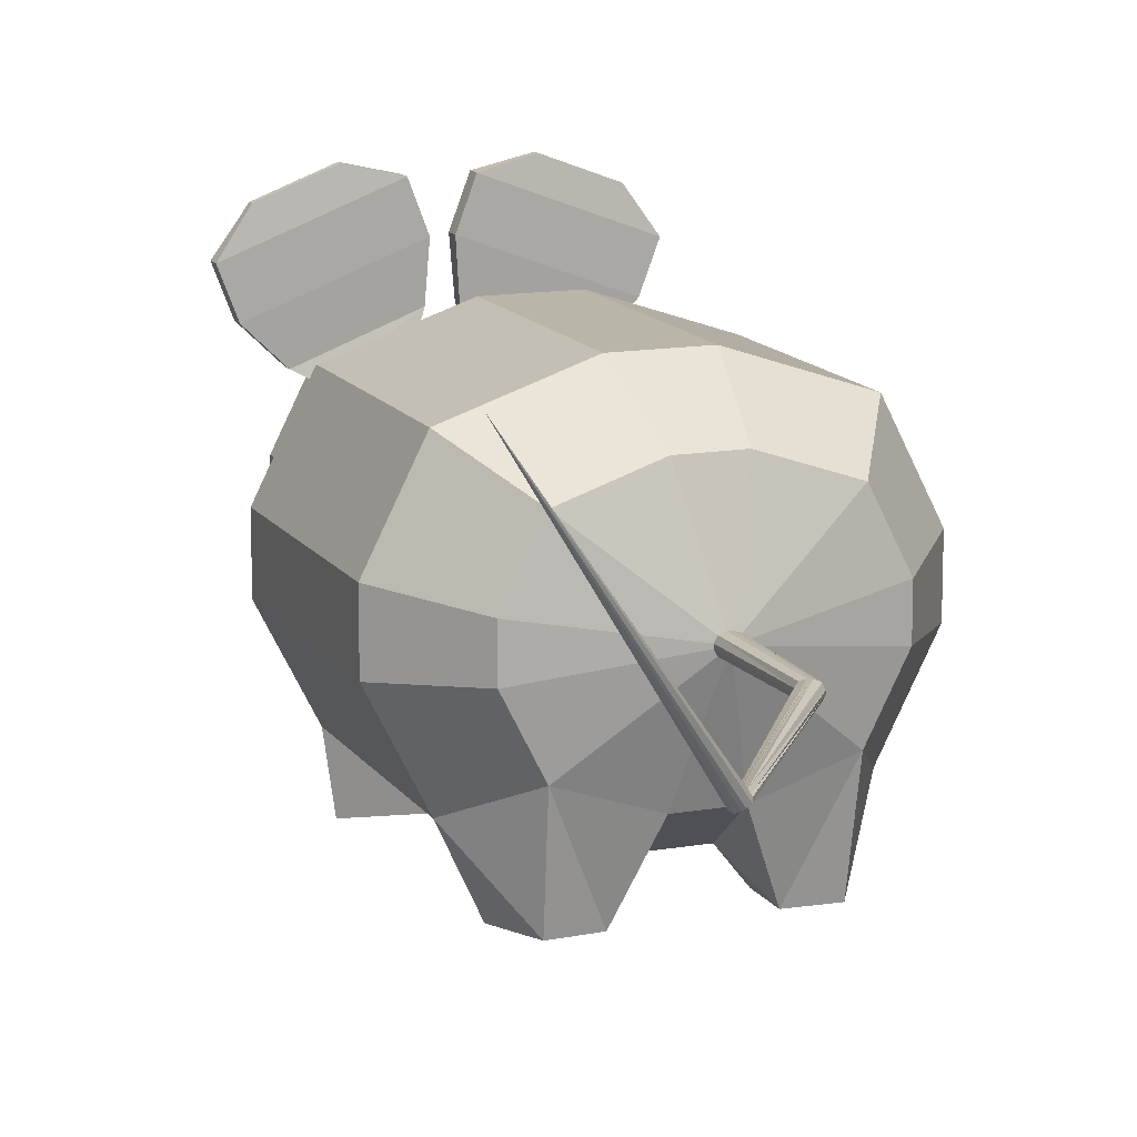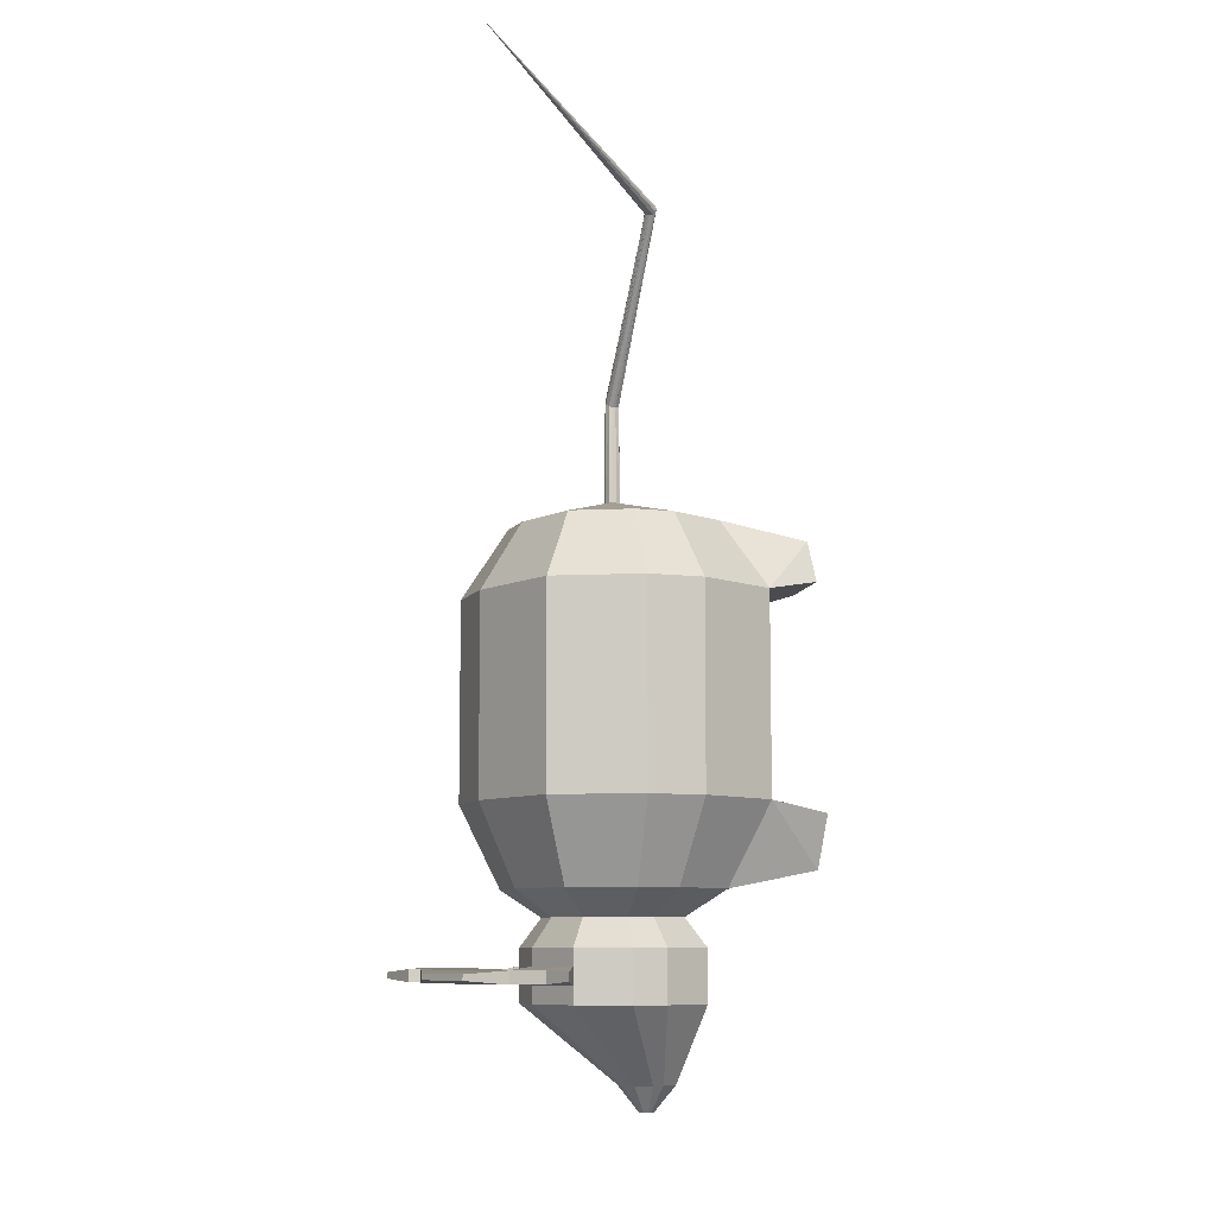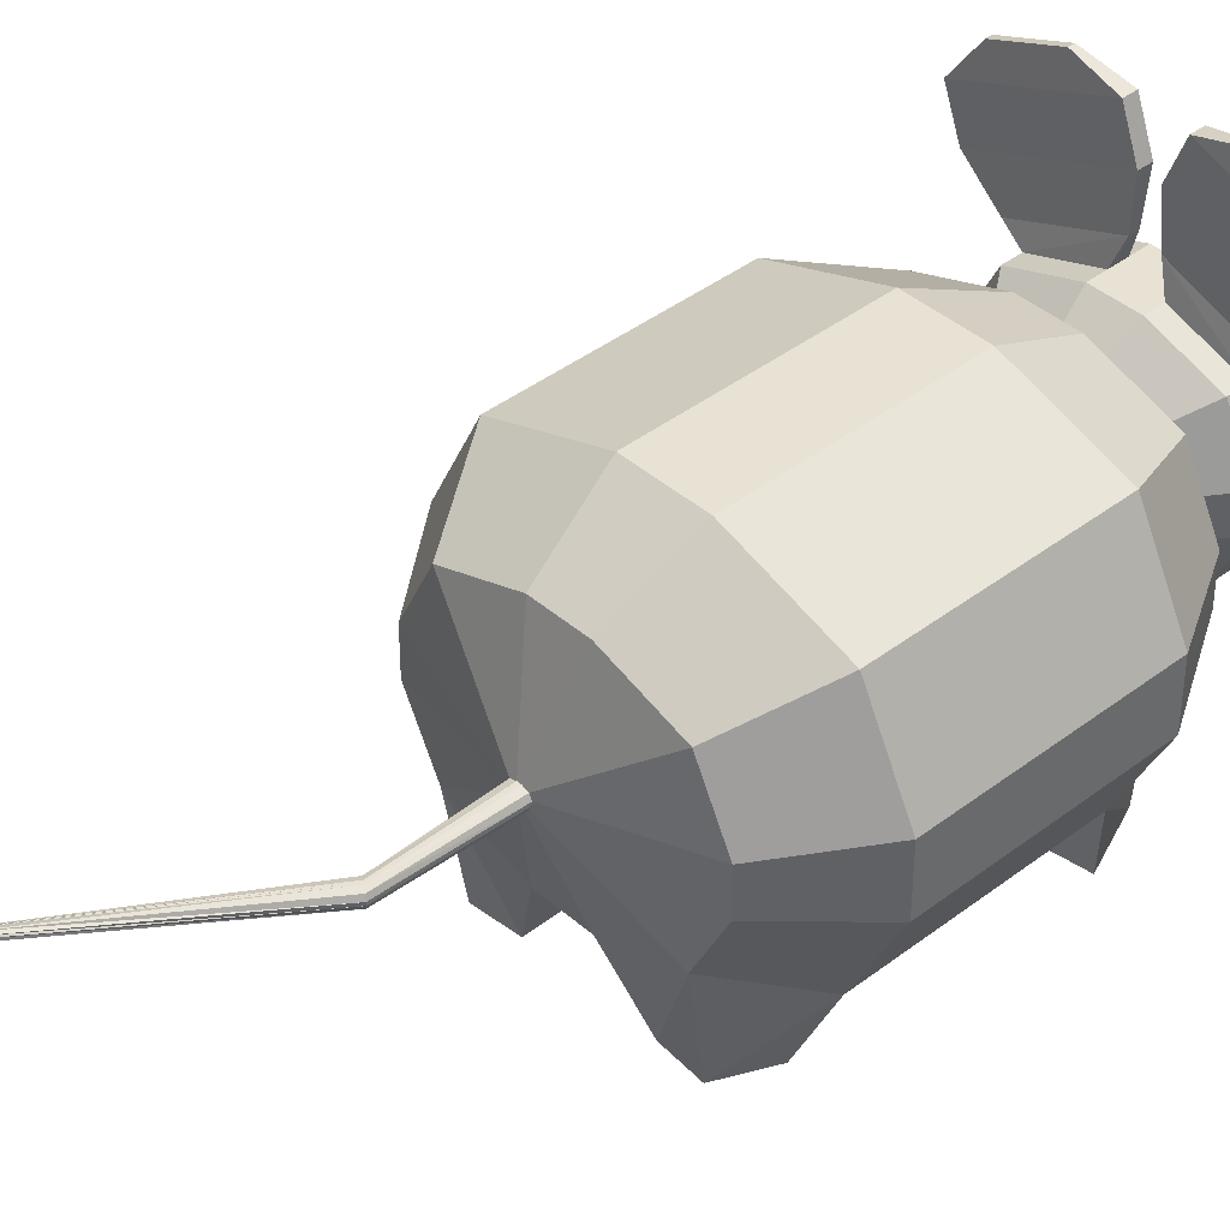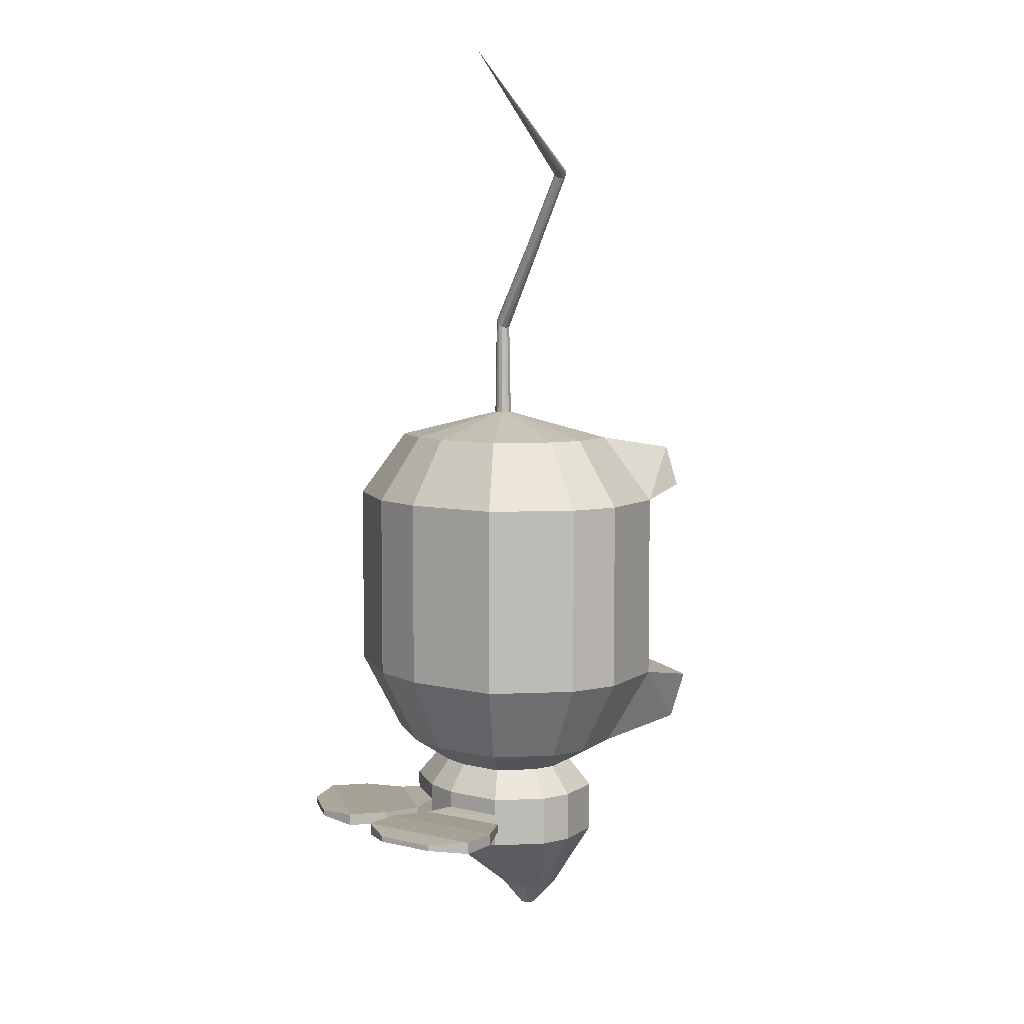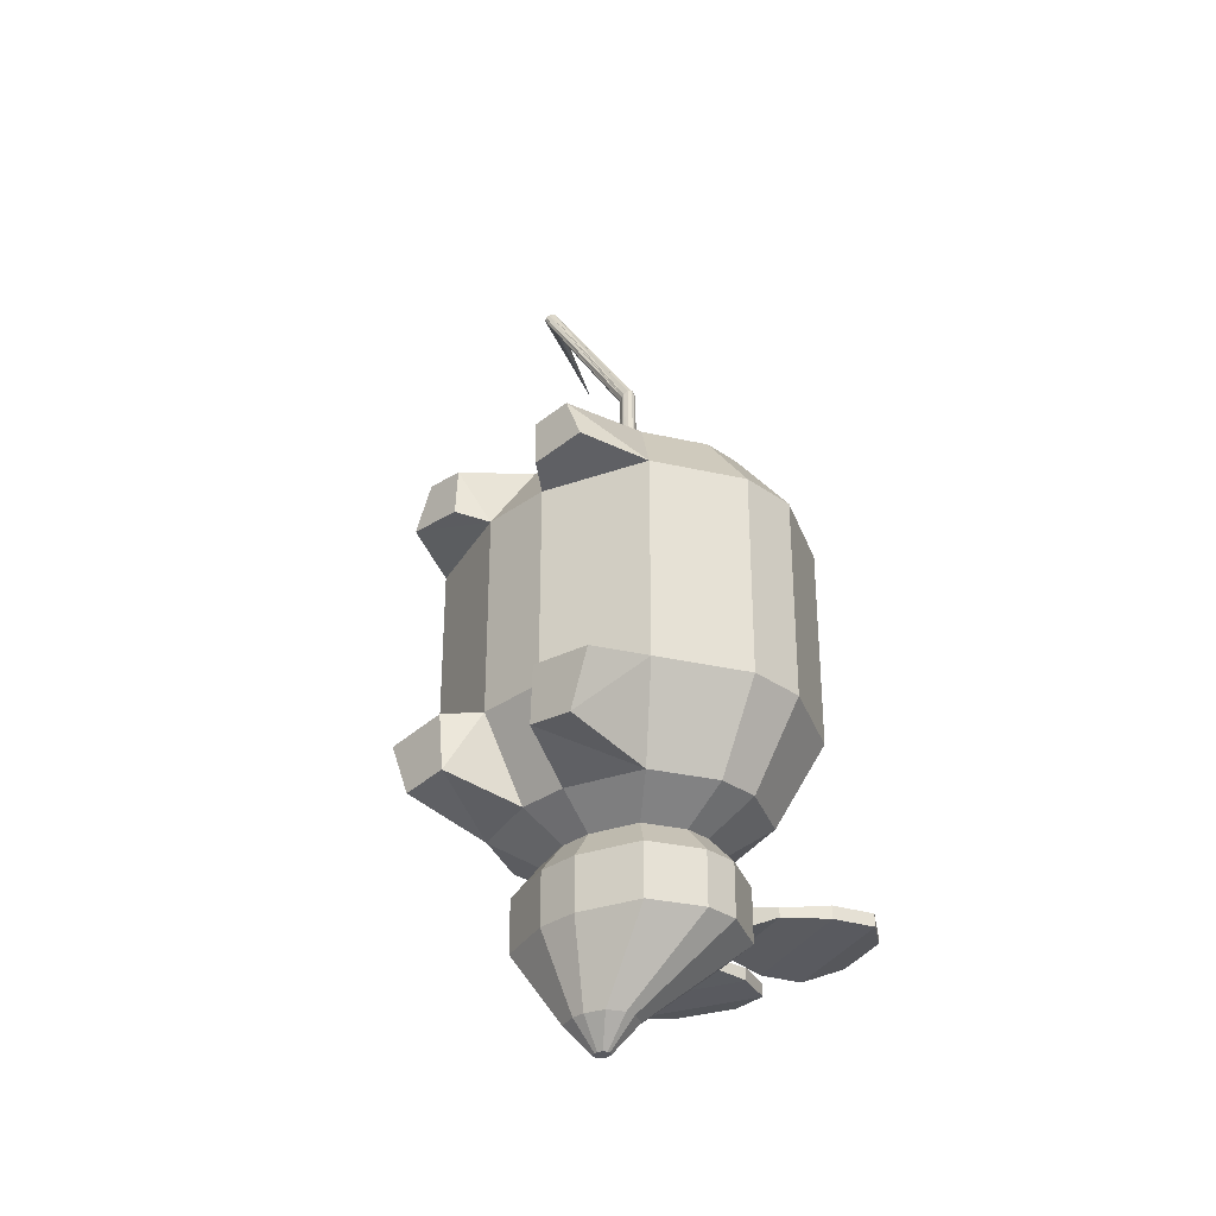
<metadata>
{"format":"obj","ext":"obj","renderer":"f3d","projection":"perspective","resolution":1024,"background":"white","views":[{"elev":13.6,"azim":-21.5,"up":"+Y"},{"elev":-8.5,"azim":-109.2,"up":"+Z"},{"elev":40.6,"azim":46.8,"up":"+Y"},{"elev":6.3,"azim":-124.5,"up":"+Z"},{"elev":-31.9,"azim":45.3,"up":"+Z"}]}
</metadata>
<code>
o Cube
v 0.9496 0.1304 0.5402
v 0.233 0.7156 0.5402
v 0.7397 0.5442 0.5402
v 0.233 -0.7352 0.5402
v 0.9496 -0.15 0.5402
v 0.7397 -0.5638 0.5402
v 0.233 0.7156 -0.46
v 0.9496 0.1304 -0.46
v 0.7397 0.5442 -0.46
v 0.9496 -0.15 -0.46
v 0.233 -0.7352 -0.46
v 0.7397 -0.5638 -0.46
v 0.1867 -0.5393 -0.8702
v 0.5566 -0.4142 -0.8702
v 0.7098 -0.1121 -0.8702
v 0.5566 0.3947 -0.8702
v 0.1867 0.5198 -0.8702
v 0.7098 0.09258 -0.8702
v 0.1404 -0.3438 -1.002
v 0.3737 -0.2649 -1.002
v 0.4703 -0.07434 -1.002
v 0.3737 0.2453 -1.002
v 0.1404 0.3242 -1.002
v 0.4703 0.05477 -1.002
v 0.1647 -0.4464 -1.145
v 0.4696 -0.3432 -1.145
v 0.596 -0.09418 -1.145
v 0.4696 0.3237 -1.145
v 0.1647 0.4268 -1.145
v 0.596 0.07461 -1.145
v 0.1647 -0.4464 -1.407
v 0.4696 -0.3432 -1.407
v 0.596 -0.09418 -1.407
v 0.4696 0.3237 -1.407
v 0.1647 0.4268 -1.407
v 0.596 0.07461 -1.407
v 0.09393 -0.3208 -1.794
v 0.1901 -0.2883 -1.794
v 0.2299 -0.2097 -1.794
v 0.1901 -0.07802 -1.794
v 0.09393 -0.0455 -1.794
v 0.2299 -0.1565 -1.794
v 0.06953 -0.2177 -1.927
v 0.09367 -0.2095 -1.927
v 0.1037 -0.1898 -1.927
v 0.09367 -0.1567 -1.927
v 0.06953 -0.1486 -1.927
v 0.1037 -0.1765 -1.927
v 0.532 -0.3941 0.8931
v 0.1805 -0.513 0.8931
v 0.6775 -0.1071 0.8931
v 0.1805 0.4934 0.8931
v 0.532 0.3745 0.8931
v 0.6775 0.08749 0.8931
v 0.09764 -0.03942 1.032
v 0.07054 -0.04859 1.032
v 0.1089 -0.01728 1.032
v 0.07054 0.02902 1.032
v 0.09764 0.01985 1.032
v 0.1089 -0.002283 1.032
v 0.3246 -0.8634 0.8011
v 0.519 -0.8609 0.8182
v 0.5732 -0.8699 -0.7813
v 0.3378 -0.8751 -0.7543
v 0.6806 -0.8763 -0.5148
v 0.3581 -0.8835 -0.4779
v 0.06135 -0.7352 0.5402
v 0.06135 -0.7352 -0.46
v 0.06135 -0.5393 -0.8702
v 0.06135 -0.3438 -1.002
v 0.06135 -0.4464 -1.145
v 0.06135 -0.4464 -1.407
v 0.06135 -0.3208 -1.794
v 0.06135 -0.2177 -1.927
v 0.06135 -0.513 0.8931
v 0.06135 -0.04859 1.032
v 0.3329 -0.8693 0.5803
v 0.06135 0.7156 0.5402
v 0.06135 0.7156 -0.46
v 0.06135 0.5198 -0.8702
v 0.06135 0.3242 -1.002
v 0.06135 0.4268 -1.145
v 0.06135 0.4268 -1.407
v 0.06135 -0.0455 -1.794
v 0.06135 -0.1486 -1.927
v 0.06135 0.4934 0.8931
v 0.06135 0.02902 1.032
v 0.613 -0.8658 0.605
v 0.1647 -0.4464 -1.32
v 0.1647 -0.4464 -1.232
v 0.4696 -0.3432 -1.32
v 0.4696 -0.3432 -1.232
v 0.4696 0.3237 -1.232
v 0.4696 0.3237 -1.32
v 0.1647 0.4268 -1.32
v 0.1647 0.4268 -1.232
v 0.596 -0.09418 -1.232
v 0.596 -0.09418 -1.32
v 0.596 0.07461 -1.32
v 0.596 0.07461 -1.232
v 0.06135 -0.4464 -1.232
v 0.06135 -0.4464 -1.32
v 0.06135 0.4268 -1.232
v 0.06135 0.4268 -1.32
v 0.5741 0.3785 -1.254
v 0.5741 0.3785 -1.299
v 0.1207 0.5507 -1.299
v 0.1207 0.5507 -1.254
v 0.7358 0.5361 -1.245
v 0.7358 0.5361 -1.308
v 0.1044 0.7759 -1.308
v 0.1044 0.7759 -1.245
v 0.8097 0.7305 -1.245
v 0.8097 0.7305 -1.308
v 0.1782 0.9704 -1.308
v 0.1782 0.9704 -1.245
v 0.6839 0.9107 -1.262
v 0.6839 0.9107 -1.291
v 0.3919 1.022 -1.291
v 0.3919 1.022 -1.262
v -0.8269 0.1304 0.5402
v -0.1103 0.7156 0.5402
v -0.617 0.5442 0.5402
v -0.1103 -0.7352 0.5402
v -0.8269 -0.15 0.5402
v -0.617 -0.5638 0.5402
v -0.1103 0.7156 -0.46
v -0.8269 0.1304 -0.46
v -0.617 0.5442 -0.46
v -0.8269 -0.15 -0.46
v -0.1103 -0.7352 -0.46
v -0.617 -0.5638 -0.46
v -0.06399 -0.5393 -0.8702
v -0.4339 -0.4142 -0.8702
v -0.5871 -0.1121 -0.8702
v -0.4339 0.3947 -0.8702
v -0.06399 0.5198 -0.8702
v -0.5871 0.09258 -0.8702
v -0.0177 -0.3438 -1.002
v -0.251 -0.2649 -1.002
v -0.3476 -0.07434 -1.002
v -0.251 0.2453 -1.002
v -0.0177 0.3242 -1.002
v -0.3476 0.05477 -1.002
v -0.04198 -0.4464 -1.145
v -0.3469 -0.3432 -1.145
v -0.4733 -0.09418 -1.145
v -0.3469 0.3237 -1.145
v -0.04198 0.4268 -1.145
v -0.4733 0.07461 -1.145
v -0.04198 -0.4464 -1.407
v -0.3469 -0.3432 -1.407
v -0.4733 -0.09418 -1.407
v -0.3469 0.3237 -1.407
v -0.04198 0.4268 -1.407
v -0.4733 0.07461 -1.407
v 0.02877 -0.3208 -1.794
v -0.06736 -0.2883 -1.794
v -0.1072 -0.2097 -1.794
v -0.06736 -0.07802 -1.794
v 0.02877 -0.0455 -1.794
v -0.1072 -0.1565 -1.794
v 0.05317 -0.2177 -1.927
v 0.02903 -0.2095 -1.927
v 0.01903 -0.1898 -1.927
v 0.02903 -0.1567 -1.927
v 0.05317 -0.1486 -1.927
v 0.01903 -0.1765 -1.927
v -0.4092 -0.3941 0.8931
v -0.05775 -0.513 0.8931
v -0.5548 -0.1071 0.8931
v -0.05775 0.4934 0.8931
v -0.4092 0.3745 0.8931
v -0.5548 0.08749 0.8931
v 0.02506 -0.03942 1.032
v 0.05217 -0.04859 1.032
v 0.01383 -0.01728 1.032
v 0.05217 0.02902 1.032
v 0.02506 0.01985 1.032
v 0.01383 -0.002283 1.032
v -0.2019 -0.8634 0.8011
v -0.3963 -0.8609 0.8182
v -0.4505 -0.8699 -0.7813
v -0.2151 -0.8751 -0.7543
v -0.5579 -0.8763 -0.5148
v -0.2354 -0.8835 -0.4779
v -0.2102 -0.8693 0.5803
v -0.4903 -0.8658 0.605
v -0.04198 -0.4464 -1.32
v -0.04198 -0.4464 -1.232
v -0.3469 -0.3432 -1.32
v -0.3469 -0.3432 -1.232
v -0.3469 0.3237 -1.232
v -0.3469 0.3237 -1.32
v -0.04198 0.4268 -1.32
v -0.04198 0.4268 -1.232
v -0.4733 -0.09418 -1.232
v -0.4733 -0.09418 -1.32
v -0.4733 0.07461 -1.32
v -0.4733 0.07461 -1.232
v -0.4514 0.3785 -1.254
v -0.4514 0.3785 -1.299
v 0.002016 0.5507 -1.299
v 0.002016 0.5507 -1.254
v -0.6131 0.5361 -1.245
v -0.6131 0.5361 -1.308
v 0.01834 0.7759 -1.308
v 0.01834 0.7759 -1.245
v -0.687 0.7305 -1.245
v -0.687 0.7305 -1.308
v -0.0555 0.9704 -1.308
v -0.0555 0.9704 -1.245
v -0.5612 0.9107 -1.262
v -0.5612 0.9107 -1.291
v -0.2692 1.022 -1.291
v -0.2692 1.022 -1.262
v 0.08752 -0.03566 1.561
v 0.06797 -0.04367 1.547
v 0.09562 -0.01633 1.566
v 0.06797 0.0241 1.547
v 0.08752 0.01609 1.561
v 0.09562 -0.003236 1.566
v 0.06135 -0.04367 1.543
v 0.06135 0.0241 1.543
v 0.03518 -0.03566 1.525
v 0.05473 -0.04367 1.538
v 0.02709 -0.01633 1.519
v 0.05473 0.0241 1.538
v 0.03518 0.01609 1.525
v 0.02709 -0.003236 1.519
v -0.4827 -0.005505 2.395
v -0.4982 -0.01782 2.396
v -0.4762 0.004938 2.383
v -0.4982 0.004788 2.347
v -0.4827 0.01176 2.358
v -0.4762 0.009308 2.373
v -0.5035 -0.02109 2.395
v -0.5035 0.001519 2.346
v -0.5243 -0.03133 2.383
v -0.5088 -0.02436 2.393
v -0.5308 -0.02888 2.367
v -0.5088 -0.001749 2.344
v -0.5243 -0.01406 2.346
v -0.5308 -0.02451 2.358
v -1.321 1.078 2.873
f 8 5 10
f 12 15 10
f 2 79 78
f 11 6 4
f 12 5 6
f 2 9 7
f 3 8 9
f 1 51 5
f 12 66 65
f 79 17 80
f 7 16 17
f 10 18 8
f 9 18 16
f 13 20 14
f 17 22 23
f 15 24 18
f 14 21 15
f 16 24 22
f 80 23 81
f 20 25 26
f 22 29 23
f 21 30 24
f 21 26 27
f 24 28 22
f 23 82 81
f 89 32 91
f 94 35 95
f 98 36 99
f 98 32 33
f 99 34 94
f 104 35 83
f 84 47 85
f 31 38 32
f 35 40 41
f 33 42 36
f 32 39 33
f 36 40 34
f 83 41 84
f 37 44 38
f 41 46 47
f 39 48 42
f 38 45 39
f 40 48 46
f 3 54 1
f 2 53 3
f 6 62 88
f 6 51 49
f 67 50 75
f 54 57 51
f 50 55 56
f 52 59 53
f 49 57 55
f 75 56 76
f 53 60 54
f 4 88 77
f 12 63 14
f 77 62 61
f 49 61 62
f 11 64 66
f 66 63 65
f 4 61 50
f 14 64 13
f 73 43 37
f 72 37 31
f 102 31 89
f 19 71 25
f 69 19 13
f 68 13 11
f 67 11 4
f 86 58 52
f 78 52 2
f 46 45 43
f 71 90 25
f 101 89 90
f 82 96 103
f 103 95 104
f 30 93 28
f 93 99 94
f 26 97 27
f 97 91 98
f 27 100 30
f 97 99 100
f 28 96 29
f 93 108 96
f 26 90 92
f 90 91 92
f 105 110 109
f 95 108 107
f 93 106 105
f 94 107 106
f 111 114 110
f 107 110 106
f 108 111 107
f 105 112 108
f 116 119 115
f 112 115 111
f 109 116 112
f 110 113 109
f 117 119 120
f 116 117 120
f 114 117 113
f 115 118 114
f 125 128 130
f 135 132 130
f 79 122 78
f 126 131 124
f 125 132 126
f 127 123 122
f 128 123 129
f 171 121 125
f 132 186 131
f 79 137 127
f 127 136 129
f 138 130 128
f 129 138 128
f 140 133 134
f 137 142 136
f 138 141 135
f 141 134 135
f 136 144 138
f 80 143 137
f 140 145 139
f 149 142 143
f 150 141 144
f 141 146 140
f 148 144 142
f 82 143 81
f 152 189 191
f 155 194 195
f 156 198 199
f 198 152 191
f 194 156 199
f 104 155 195
f 84 167 161
f 158 151 152
f 155 160 154
f 162 153 156
f 159 152 153
f 160 156 154
f 83 161 155
f 164 157 158
f 161 166 160
f 162 165 159
f 165 158 159
f 160 168 162
f 174 123 121
f 173 122 123
f 126 182 169
f 126 171 125
f 67 170 124
f 177 174 171
f 170 175 169
f 179 172 173
f 169 177 171
f 75 176 170
f 180 173 174
f 124 188 126
f 183 132 134
f 187 182 188
f 169 181 170
f 131 184 133
f 183 186 185
f 181 124 170
f 184 134 133
f 163 73 157
f 157 72 151
f 151 102 189
f 139 71 70
f 139 69 133
f 133 68 131
f 131 67 124
f 178 86 172
f 172 78 122
f 165 166 85
f 190 71 145
f 189 101 190
f 82 196 149
f 103 195 196
f 193 150 148
f 193 199 200
f 197 146 147
f 197 191 192
f 200 147 150
f 199 197 200
f 196 148 149
f 204 193 196
f 192 145 146
f 191 190 192
f 201 206 202
f 195 204 196
f 201 194 193
f 194 203 195
f 210 207 206
f 206 203 202
f 207 204 203
f 208 201 204
f 215 212 211
f 211 208 207
f 208 209 205
f 209 206 205
f 215 213 216
f 212 213 209
f 213 210 209
f 214 211 210
f 179 230 229
f 223 232 237
f 59 220 221
f 76 226 176
f 60 221 222
f 177 230 180
f 56 223 76
f 60 219 57
f 87 228 224
f 176 225 175
f 175 227 177
f 55 218 56
f 58 224 220
f 57 217 55
f 178 229 228
f 238 242 245
f 227 244 230
f 219 236 233
f 228 238 224
f 224 234 220
f 226 239 225
f 218 231 232
f 225 241 227
f 217 233 231
f 229 242 228
f 220 235 221
f 230 243 229
f 222 235 236
f 226 237 240
f 234 238 245
f 239 240 245
f 232 231 245
f 241 239 245
f 231 233 245
f 242 243 245
f 235 234 245
f 243 244 245
f 236 235 245
f 240 237 245
f 237 232 245
f 244 241 245
f 233 236 245
f 8 1 5
f 12 14 15
f 2 7 79
f 11 12 6
f 12 10 5
f 2 3 9
f 3 1 8
f 1 54 51
f 12 11 66
f 79 7 17
f 7 9 16
f 10 15 18
f 9 8 18
f 13 19 20
f 17 16 22
f 15 21 24
f 14 20 21
f 16 18 24
f 80 17 23
f 20 19 25
f 22 28 29
f 21 27 30
f 21 20 26
f 24 30 28
f 23 29 82
f 89 31 32
f 94 34 35
f 98 33 36
f 98 91 32
f 99 36 34
f 104 95 35
f 84 41 47
f 31 37 38
f 35 34 40
f 33 39 42
f 32 38 39
f 36 42 40
f 83 35 41
f 37 43 44
f 41 40 46
f 39 45 48
f 38 44 45
f 40 42 48
f 3 53 54
f 2 52 53
f 6 49 62
f 6 5 51
f 67 4 50
f 54 60 57
f 50 49 55
f 52 58 59
f 49 51 57
f 75 50 56
f 53 59 60
f 4 6 88
f 12 65 63
f 77 88 62
f 49 50 61
f 11 13 64
f 66 64 63
f 4 77 61
f 14 63 64
f 73 74 43
f 72 73 37
f 102 72 31
f 19 70 71
f 69 70 19
f 68 69 13
f 67 68 11
f 86 87 58
f 78 86 52
f 43 74 85
f 85 47 46
f 46 48 45
f 45 44 43
f 43 85 46
f 71 101 90
f 101 102 89
f 82 29 96
f 103 96 95
f 30 100 93
f 93 100 99
f 26 92 97
f 97 92 91
f 27 97 100
f 97 98 99
f 28 93 96
f 93 105 108
f 26 25 90
f 90 89 91
f 105 106 110
f 95 96 108
f 93 94 106
f 94 95 107
f 111 115 114
f 107 111 110
f 108 112 111
f 105 109 112
f 116 120 119
f 112 116 115
f 109 113 116
f 110 114 113
f 117 118 119
f 116 113 117
f 114 118 117
f 115 119 118
f 125 121 128
f 135 134 132
f 79 127 122
f 126 132 131
f 125 130 132
f 127 129 123
f 128 121 123
f 171 174 121
f 132 185 186
f 79 80 137
f 127 137 136
f 138 135 130
f 129 136 138
f 140 139 133
f 137 143 142
f 138 144 141
f 141 140 134
f 136 142 144
f 80 81 143
f 140 146 145
f 149 148 142
f 150 147 141
f 141 147 146
f 148 150 144
f 82 149 143
f 152 151 189
f 155 154 194
f 156 153 198
f 198 153 152
f 194 154 156
f 104 83 155
f 84 85 167
f 158 157 151
f 155 161 160
f 162 159 153
f 159 158 152
f 160 162 156
f 83 84 161
f 164 163 157
f 161 167 166
f 162 168 165
f 165 164 158
f 160 166 168
f 174 173 123
f 173 172 122
f 126 188 182
f 126 169 171
f 67 75 170
f 177 180 174
f 170 176 175
f 179 178 172
f 169 175 177
f 75 76 176
f 180 179 173
f 124 187 188
f 183 185 132
f 187 181 182
f 169 182 181
f 131 186 184
f 183 184 186
f 181 187 124
f 184 183 134
f 163 74 73
f 157 73 72
f 151 72 102
f 139 145 71
f 139 70 69
f 133 69 68
f 131 68 67
f 178 87 86
f 172 86 78
f 85 74 163
f 163 164 165
f 165 168 166
f 166 167 85
f 85 163 165
f 190 101 71
f 189 102 101
f 82 103 196
f 103 104 195
f 193 200 150
f 193 194 199
f 197 192 146
f 197 198 191
f 200 197 147
f 199 198 197
f 196 193 148
f 204 201 193
f 192 190 145
f 191 189 190
f 201 205 206
f 195 203 204
f 201 202 194
f 194 202 203
f 210 211 207
f 206 207 203
f 207 208 204
f 208 205 201
f 215 216 212
f 211 212 208
f 208 212 209
f 209 210 206
f 215 214 213
f 212 216 213
f 213 214 210
f 214 215 211
f 179 180 230
f 223 218 232
f 59 58 220
f 76 223 226
f 60 59 221
f 177 227 230
f 56 218 223
f 60 222 219
f 87 178 228
f 176 226 225
f 175 225 227
f 55 217 218
f 58 87 224
f 57 219 217
f 178 179 229
f 227 241 244
f 219 222 236
f 228 242 238
f 224 238 234
f 226 240 239
f 218 217 231
f 225 239 241
f 217 219 233
f 229 243 242
f 220 234 235
f 230 244 243
f 222 221 235
f 226 223 237

</code>
